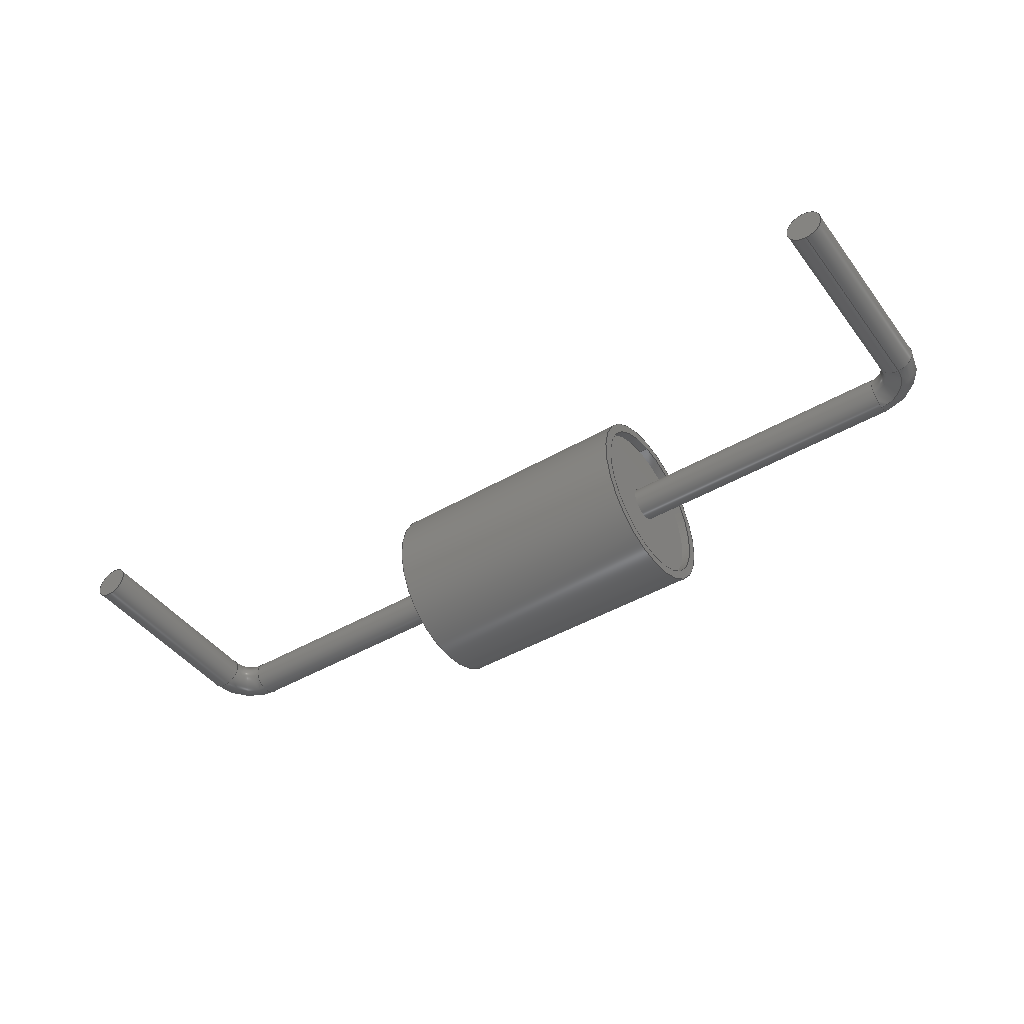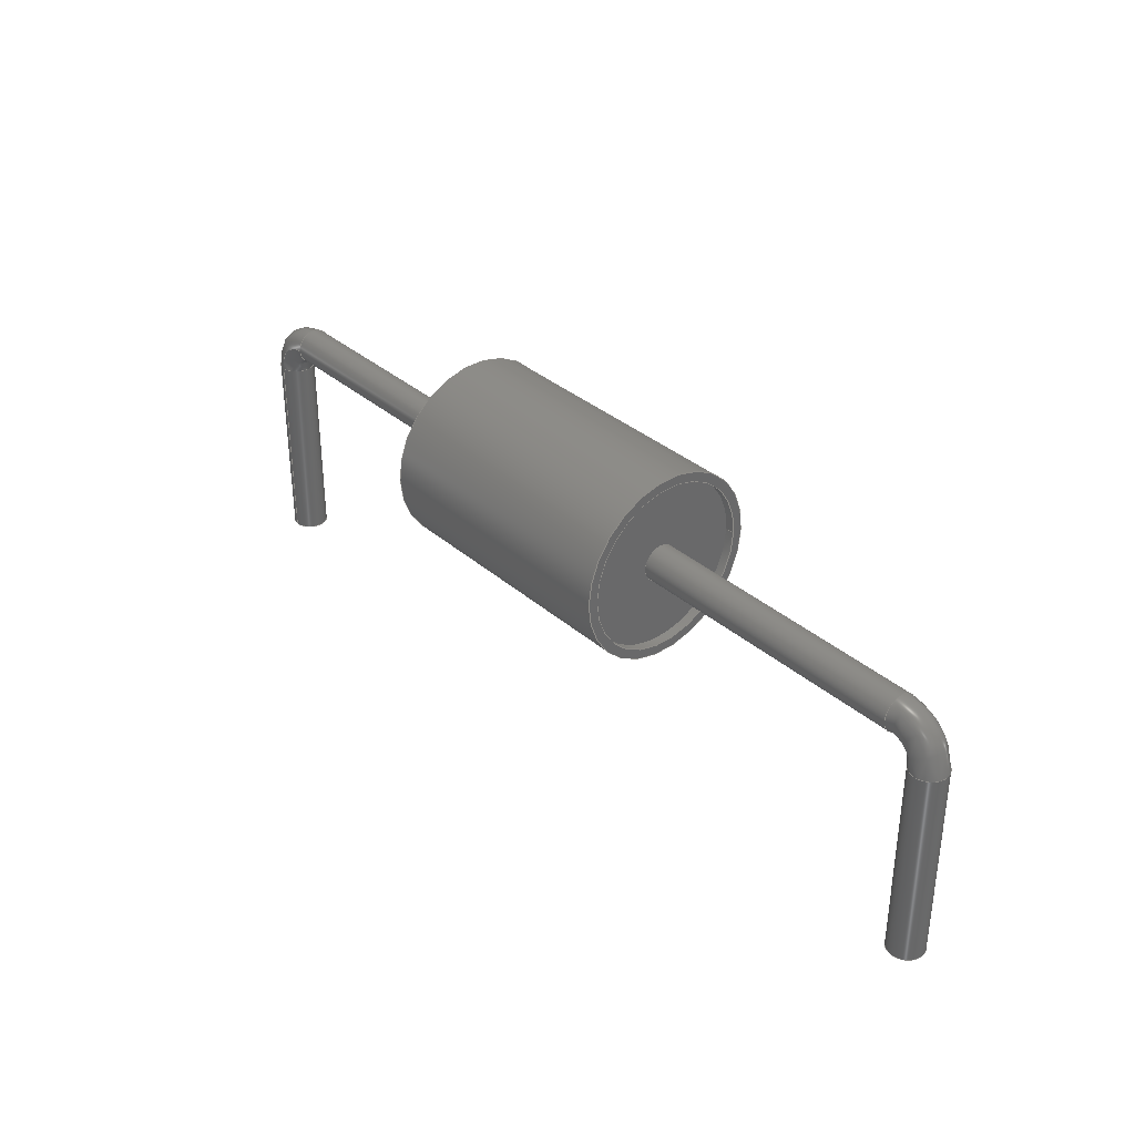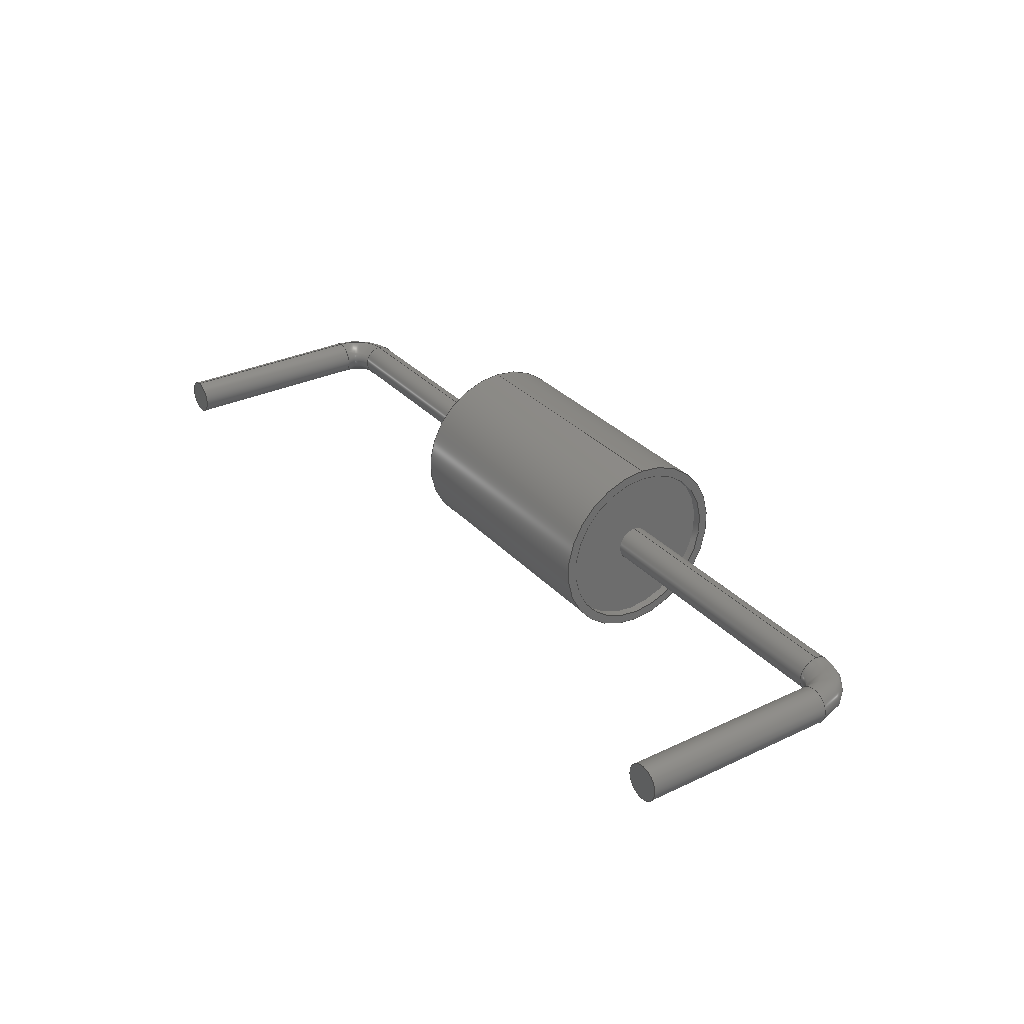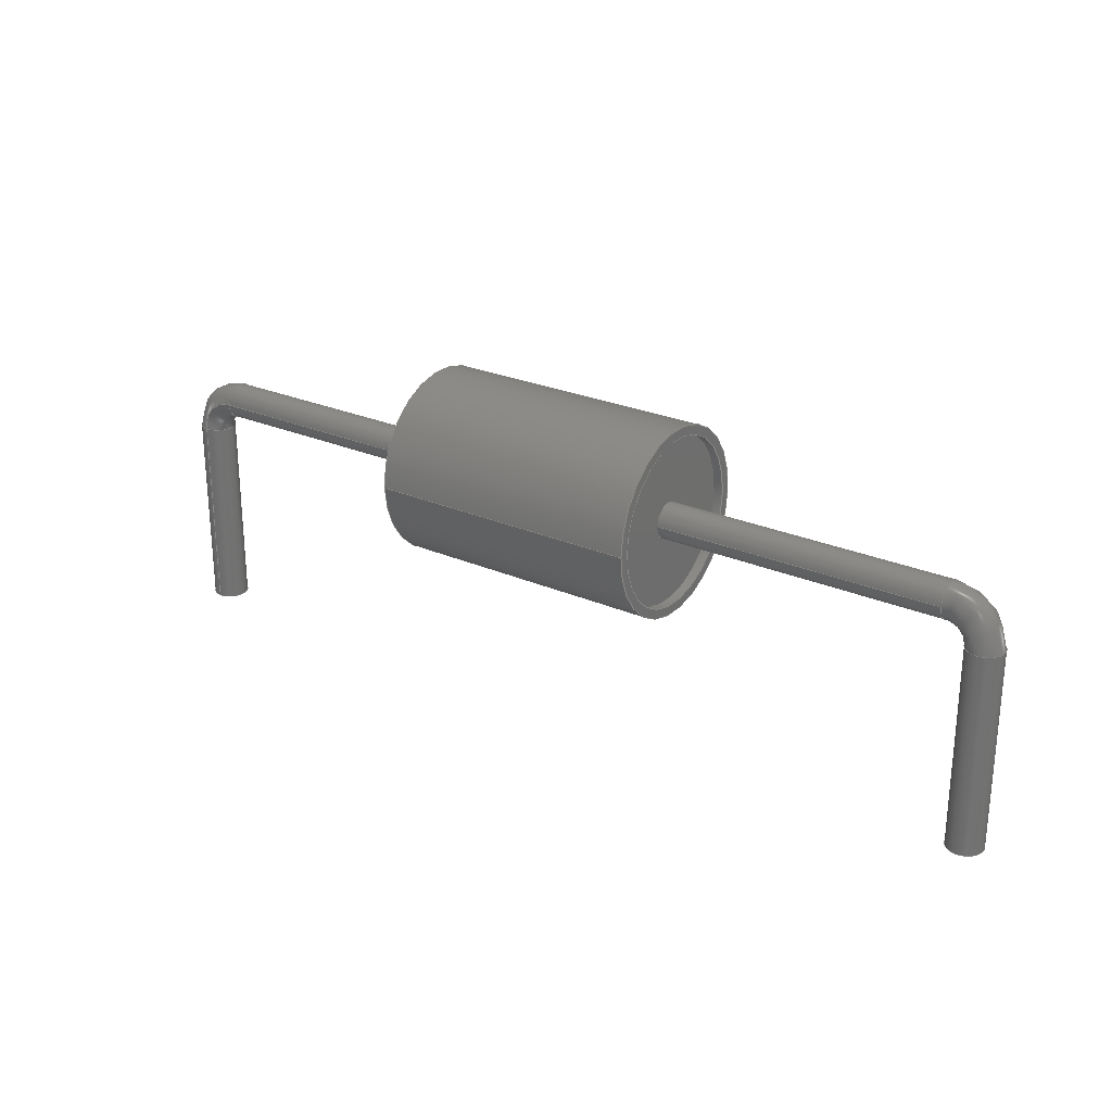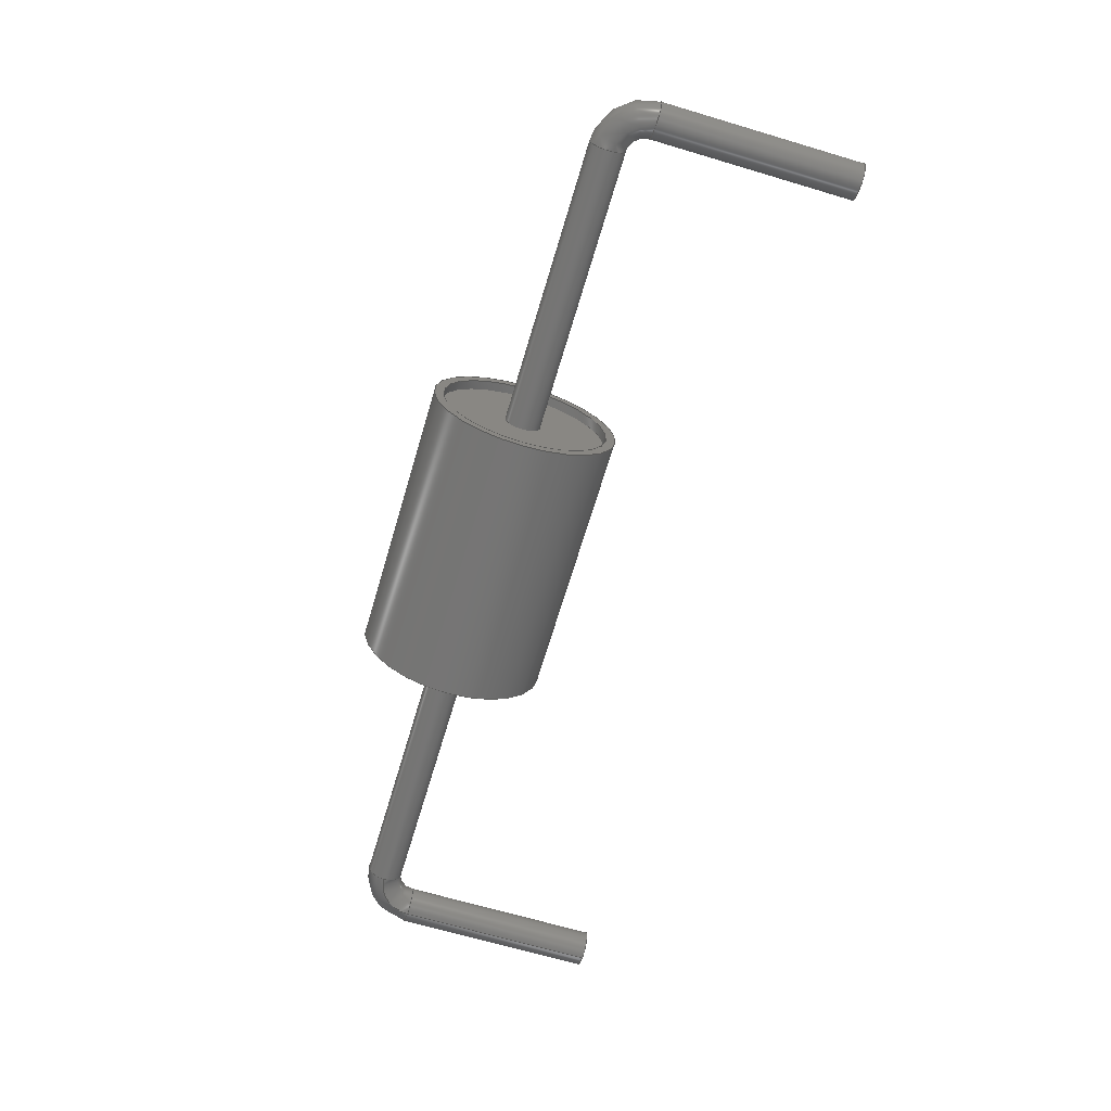
<metadata>
{"format":"step","ext":"step","renderer":"f3d","projection":"perspective","resolution":1024,"background":"white","views":[{"elev":-44.4,"azim":-145.7,"up":"+Y"},{"elev":34.6,"azim":49.1,"up":"+Z"},{"elev":31.0,"azim":-124.1,"up":"+Y"},{"elev":25.6,"azim":-145.0,"up":"+Z"},{"elev":-67.3,"azim":73.4,"up":"+Y"}]}
</metadata>
<code>
ISO-10303-21;
DATA;
#1=APPLICATION_PROTOCOL_DEFINITION('committee draft','automotive_design',1997,#2);
#2=APPLICATION_CONTEXT('core data for automotive mechanical design processes');
#3=SHAPE_DEFINITION_REPRESENTATION(#4,#10);
#4=PRODUCT_DEFINITION_SHAPE('','',#5);
#5=PRODUCT_DEFINITION('design','',#6,#9);
#6=PRODUCT_DEFINITION_FORMATION('','',#7);
#7=PRODUCT('C_Axial_L38mm_D26mm_P1250mm_Horizontal','C_Axial_L38mm_D26mm_P1250mm_Horizontal','',(#8));
#8=MECHANICAL_CONTEXT('',#2,'mechanical');
#9=PRODUCT_DEFINITION_CONTEXT('part definition',#2,'design');
#10=ADVANCED_BREP_SHAPE_REPRESENTATION('',(#11,#15),#266);
#11=AXIS2_PLACEMENT_3D('',#12,#13,#14);
#12=CARTESIAN_POINT('',(0,0,0));
#13=DIRECTION('',(0,0,1));
#14=DIRECTION('',(1,0,-0));
#15=MANIFOLD_SOLID_BREP('',#16);
#16=CLOSED_SHELL('',(#17,#44,#60,#73,#88,#102,#117,#132,#153,#166,#191,#215,#234,#252,#259));
#17=ADVANCED_FACE('',(#18),#41,.T.);
#18=FACE_BOUND('',#19,.F.);
#19=EDGE_LOOP('',(#20,#29,#35,#36));
#20=ORIENTED_EDGE('',*,*,#21,.T.);
#21=EDGE_CURVE('',#22,#24,#26,.T.);
#22=VERTEX_POINT('',#23);
#23=CARTESIAN_POINT('',(-1.9,1.3,1.3));
#24=VERTEX_POINT('',#25);
#25=CARTESIAN_POINT('',(1.9,1.3,1.3));
#26=LINE('',#23,#27);
#27=VECTOR('',#28,1);
#28=DIRECTION('',(1,0,0));
#29=ORIENTED_EDGE('',*,*,#30,.T.);
#30=EDGE_CURVE('',#24,#24,#31,.T.);
#31=CIRCLE('',#32,1.3);
#32=AXIS2_PLACEMENT_3D('',#33,#28,#34);
#33=CARTESIAN_POINT('',(1.9,0,1.3));
#34=DIRECTION('',(0,1,0));
#35=ORIENTED_EDGE('',*,*,#21,.F.);
#36=ORIENTED_EDGE('',*,*,#37,.F.);
#37=EDGE_CURVE('',#22,#22,#38,.T.);
#38=CIRCLE('',#39,1.3);
#39=AXIS2_PLACEMENT_3D('',#40,#28,#34);
#40=CARTESIAN_POINT('',(-1.9,0,1.3));
#41=CYLINDRICAL_SURFACE('',#42,1.3);
#42=AXIS2_PLACEMENT_3D('',#40,#43,#34);
#43=DIRECTION('',(-1,-0,-0));
#44=ADVANCED_FACE('',(#45,#48),#55,.F.);
#45=FACE_BOUND('',#46,.F.);
#46=EDGE_LOOP('',(#47));
#47=ORIENTED_EDGE('',*,*,#37,.T.);
#48=FACE_BOUND('',#49,.F.);
#49=EDGE_LOOP('',(#50));
#50=ORIENTED_EDGE('',*,*,#51,.F.);
#51=EDGE_CURVE('',#52,#52,#54,.T.);
#52=VERTEX_POINT('',#53);
#53=CARTESIAN_POINT('',(-1.9,1.17,1.3));
#54=CIRCLE('',#39,1.17);
#55=PLANE('',#56);
#56=AXIS2_PLACEMENT_3D('',#57,#58,#59);
#57=CARTESIAN_POINT('',(-1.9,3.287e-17,1.3));
#58=DIRECTION('',(1,-2.463e-47,5.835e-32));
#59=DIRECTION('',(-5.835e-32,0,1));
#60=ADVANCED_FACE('',(#61,#63),#70,.T.);
#61=FACE_BOUND('',#62,.T.);
#62=EDGE_LOOP('',(#29));
#63=FACE_BOUND('',#64,.T.);
#64=EDGE_LOOP('',(#65));
#65=ORIENTED_EDGE('',*,*,#66,.F.);
#66=EDGE_CURVE('',#67,#67,#69,.T.);
#67=VERTEX_POINT('',#68);
#68=CARTESIAN_POINT('',(1.9,1.17,1.3));
#69=CIRCLE('',#32,1.17);
#70=PLANE('',#71);
#71=AXIS2_PLACEMENT_3D('',#72,#58,#59);
#72=CARTESIAN_POINT('',(1.9,3.287e-17,1.3));
#73=ADVANCED_FACE('',(#74),#87,.F.);
#74=FACE_BOUND('',#75,.T.);
#75=EDGE_LOOP('',(#76,#50,#81,#82));
#76=ORIENTED_EDGE('',*,*,#77,.F.);
#77=EDGE_CURVE('',#52,#78,#80,.T.);
#78=VERTEX_POINT('',#79);
#79=CARTESIAN_POINT('',(-1.77,1.17,1.3));
#80=LINE('',#53,#27);
#81=ORIENTED_EDGE('',*,*,#77,.T.);
#82=ORIENTED_EDGE('',*,*,#83,.T.);
#83=EDGE_CURVE('',#78,#78,#84,.T.);
#84=CIRCLE('',#85,1.17);
#85=AXIS2_PLACEMENT_3D('',#86,#28,#34);
#86=CARTESIAN_POINT('',(-1.77,0,1.3));
#87=CYLINDRICAL_SURFACE('',#42,1.17);
#88=ADVANCED_FACE('',(#89),#87,.F.);
#89=FACE_BOUND('',#90,.T.);
#90=EDGE_LOOP('',(#91,#98,#100,#101));
#91=ORIENTED_EDGE('',*,*,#92,.F.);
#92=EDGE_CURVE('',#93,#93,#95,.T.);
#93=VERTEX_POINT('',#94);
#94=CARTESIAN_POINT('',(1.77,1.17,1.3));
#95=CIRCLE('',#96,1.17);
#96=AXIS2_PLACEMENT_3D('',#97,#28,#34);
#97=CARTESIAN_POINT('',(1.77,0,1.3));
#98=ORIENTED_EDGE('',*,*,#99,.T.);
#99=EDGE_CURVE('',#93,#67,#80,.T.);
#100=ORIENTED_EDGE('',*,*,#66,.T.);
#101=ORIENTED_EDGE('',*,*,#99,.F.);
#102=ADVANCED_FACE('',(#103,#105),#114,.F.);
#103=FACE_BOUND('',#104,.F.);
#104=EDGE_LOOP('',(#82));
#105=FACE_BOUND('',#106,.F.);
#106=EDGE_LOOP('',(#107));
#107=ORIENTED_EDGE('',*,*,#108,.T.);
#108=EDGE_CURVE('',#109,#109,#111,.T.);
#109=VERTEX_POINT('',#110);
#110=CARTESIAN_POINT('',(-1.77,0.25,1.3));
#111=CIRCLE('',#112,0.25);
#112=AXIS2_PLACEMENT_3D('',#86,#113,#34);
#113=DIRECTION('',(-1,0,0));
#114=PLANE('',#115);
#115=AXIS2_PLACEMENT_3D('',#116,#28,#13);
#116=CARTESIAN_POINT('',(-1.77,-3.652e-17,1.3));
#117=ADVANCED_FACE('',(#118,#121),#129,.T.);
#118=FACE_BOUND('',#119,.T.);
#119=EDGE_LOOP('',(#120));
#120=ORIENTED_EDGE('',*,*,#92,.T.);
#121=FACE_BOUND('',#122,.T.);
#122=EDGE_LOOP('',(#123));
#123=ORIENTED_EDGE('',*,*,#124,.T.);
#124=EDGE_CURVE('',#125,#125,#127,.T.);
#125=VERTEX_POINT('',#126);
#126=CARTESIAN_POINT('',(1.77,0.25,1.3));
#127=CIRCLE('',#128,0.25);
#128=AXIS2_PLACEMENT_3D('',#97,#113,#34);
#129=PLANE('',#130);
#130=AXIS2_PLACEMENT_3D('',#131,#28,#13);
#131=CARTESIAN_POINT('',(1.77,-3.652e-17,1.3));
#132=ADVANCED_FACE('',(#133),#151,.T.);
#133=FACE_BOUND('',#134,.F.);
#134=EDGE_LOOP('',(#135,#140,#147,#149,#150));
#135=ORIENTED_EDGE('',*,*,#136,.F.);
#136=EDGE_CURVE('',#137,#109,#139,.T.);
#137=VERTEX_POINT('',#138);
#138=CARTESIAN_POINT('',(-5.75,0.25,1.3));
#139=LINE('',#138,#27);
#140=ORIENTED_EDGE('',*,*,#141,.F.);
#141=EDGE_CURVE('',#142,#137,#144,.T.);
#142=VERTEX_POINT('',#143);
#143=CARTESIAN_POINT('',(-5.75,-0.25,1.3));
#144=CIRCLE('',#145,0.25);
#145=AXIS2_PLACEMENT_3D('',#146,#28,#34);
#146=CARTESIAN_POINT('',(-5.75,0,1.3));
#147=ORIENTED_EDGE('',*,*,#148,.F.);
#148=EDGE_CURVE('',#137,#142,#144,.T.);
#149=ORIENTED_EDGE('',*,*,#136,.T.);
#150=ORIENTED_EDGE('',*,*,#108,.F.);
#151=CYLINDRICAL_SURFACE('',#152,0.25);
#152=AXIS2_PLACEMENT_3D('',#146,#43,#34);
#153=ADVANCED_FACE('',(#154),#151,.T.);
#154=FACE_BOUND('',#155,.F.);
#155=EDGE_LOOP('',(#123,#156,#160,#165));
#156=ORIENTED_EDGE('',*,*,#157,.T.);
#157=EDGE_CURVE('',#125,#158,#139,.T.);
#158=VERTEX_POINT('',#159);
#159=CARTESIAN_POINT('',(5.75,0.25,1.3));
#160=ORIENTED_EDGE('',*,*,#161,.T.);
#161=EDGE_CURVE('',#158,#158,#162,.T.);
#162=CIRCLE('',#163,0.25);
#163=AXIS2_PLACEMENT_3D('',#164,#28,#34);
#164=CARTESIAN_POINT('',(5.75,0,1.3));
#165=ORIENTED_EDGE('',*,*,#157,.F.);
#166=ADVANCED_FACE('',(#167),#188,.F.);
#167=FACE_BOUND('',#168,.F.);
#168=EDGE_LOOP('',(#169,#178,#185,#186,#187));
#169=ORIENTED_EDGE('',*,*,#170,.F.);
#170=EDGE_CURVE('',#171,#142,#173,.T.);
#171=VERTEX_POINT('',#172);
#172=CARTESIAN_POINT('',(-6.25,-0.25,0.8));
#173=CIRCLE('',#174,0.5);
#174=AXIS2_PLACEMENT_3D('',#175,#176,#177);
#175=CARTESIAN_POINT('',(-5.75,-0.25,0.8));
#176=DIRECTION('',(-1.11e-16,1,0));
#177=DIRECTION('',(-1,-1.11e-16,0));
#178=ORIENTED_EDGE('',*,*,#179,.F.);
#179=EDGE_CURVE('',#171,#171,#180,.T.);
#180=CIRCLE('',#181,0.25);
#181=AXIS2_PLACEMENT_3D('',#182,#183,#184);
#182=CARTESIAN_POINT('',(-6.25,0,0.8));
#183=DIRECTION('',(-0,0,1));
#184=DIRECTION('',(1.11e-16,-1,0));
#185=ORIENTED_EDGE('',*,*,#170,.T.);
#186=ORIENTED_EDGE('',*,*,#141,.T.);
#187=ORIENTED_EDGE('',*,*,#148,.T.);
#188=SURFACE_OF_REVOLUTION('',#180,#189);
#189=AXIS1_PLACEMENT('',#190,#176);
#190=CARTESIAN_POINT('',(-5.75,11.5,0.8));
#191=ADVANCED_FACE('',(#192),#212,.F.);
#192=FACE_BOUND('',#193,.F.);
#193=EDGE_LOOP('',(#194,#203,#210,#211));
#194=ORIENTED_EDGE('',*,*,#195,.F.);
#195=EDGE_CURVE('',#196,#158,#198,.T.);
#196=VERTEX_POINT('',#197);
#197=CARTESIAN_POINT('',(6.25,0.25,0.8));
#198=CIRCLE('',#199,0.5);
#199=AXIS2_PLACEMENT_3D('',#200,#201,#202);
#200=CARTESIAN_POINT('',(5.75,0.25,0.8));
#201=DIRECTION('',(-1.144e-17,-1,0));
#202=DIRECTION('',(1,-1.144e-17,0));
#203=ORIENTED_EDGE('',*,*,#204,.F.);
#204=EDGE_CURVE('',#196,#196,#205,.T.);
#205=CIRCLE('',#206,0.25);
#206=AXIS2_PLACEMENT_3D('',#207,#208,#209);
#207=CARTESIAN_POINT('',(6.25,0,0.8));
#208=DIRECTION('',(0,-0,1));
#209=DIRECTION('',(1.144e-17,1,0));
#210=ORIENTED_EDGE('',*,*,#195,.T.);
#211=ORIENTED_EDGE('',*,*,#161,.F.);
#212=SURFACE_OF_REVOLUTION('',#205,#213);
#213=AXIS1_PLACEMENT('',#214,#201);
#214=CARTESIAN_POINT('',(5.75,-11.5,0.8));
#215=ADVANCED_FACE('',(#216),#231,.T.);
#216=FACE_BOUND('',#217,.F.);
#217=EDGE_LOOP('',(#218,#225,#229,#230));
#218=ORIENTED_EDGE('',*,*,#219,.F.);
#219=EDGE_CURVE('',#220,#220,#222,.T.);
#220=VERTEX_POINT('',#221);
#221=CARTESIAN_POINT('',(-6.25,-0.25,-2));
#222=CIRCLE('',#223,0.25);
#223=AXIS2_PLACEMENT_3D('',#224,#183,#184);
#224=CARTESIAN_POINT('',(-6.25,0,-2));
#225=ORIENTED_EDGE('',*,*,#226,.T.);
#226=EDGE_CURVE('',#220,#171,#227,.T.);
#227=LINE('',#221,#228);
#228=VECTOR('',#13,1);
#229=ORIENTED_EDGE('',*,*,#179,.T.);
#230=ORIENTED_EDGE('',*,*,#226,.F.);
#231=CYLINDRICAL_SURFACE('',#232,0.25);
#232=AXIS2_PLACEMENT_3D('',#224,#233,#184);
#233=DIRECTION('',(-0,0,-1));
#234=ADVANCED_FACE('',(#235),#249,.T.);
#235=FACE_BOUND('',#236,.F.);
#236=EDGE_LOOP('',(#237,#244,#247,#248));
#237=ORIENTED_EDGE('',*,*,#238,.F.);
#238=EDGE_CURVE('',#239,#239,#241,.T.);
#239=VERTEX_POINT('',#240);
#240=CARTESIAN_POINT('',(6.25,0.25,-2));
#241=CIRCLE('',#242,0.25);
#242=AXIS2_PLACEMENT_3D('',#243,#208,#209);
#243=CARTESIAN_POINT('',(6.25,0,-2));
#244=ORIENTED_EDGE('',*,*,#245,.T.);
#245=EDGE_CURVE('',#239,#196,#246,.T.);
#246=LINE('',#240,#228);
#247=ORIENTED_EDGE('',*,*,#204,.T.);
#248=ORIENTED_EDGE('',*,*,#245,.F.);
#249=CYLINDRICAL_SURFACE('',#250,0.25);
#250=AXIS2_PLACEMENT_3D('',#243,#251,#209);
#251=DIRECTION('',(0,-0,-1));
#252=ADVANCED_FACE('',(#253),#256,.F.);
#253=FACE_BOUND('',#254,.F.);
#254=EDGE_LOOP('',(#255));
#255=ORIENTED_EDGE('',*,*,#219,.T.);
#256=PLANE('',#257);
#257=AXIS2_PLACEMENT_3D('',#258,#13,#184);
#258=CARTESIAN_POINT('',(-6.25,8.882e-16,-2));
#259=ADVANCED_FACE('',(#260),#263,.F.);
#260=FACE_BOUND('',#261,.F.);
#261=EDGE_LOOP('',(#262));
#262=ORIENTED_EDGE('',*,*,#238,.T.);
#263=PLANE('',#264);
#264=AXIS2_PLACEMENT_3D('',#265,#13,#209);
#265=CARTESIAN_POINT('',(6.25,-8.882e-16,-2));
#266=( GEOMETRIC_REPRESENTATION_CONTEXT(3)GLOBAL_UNCERTAINTY_ASSIGNED_CONTEXT((#270)) GLOBAL_UNIT_ASSIGNED_CONTEXT((#267,#268,#269)) REPRESENTATION_CONTEXT('Context #1','3D Context with UNIT and UNCERTAINTY') );
#267=( LENGTH_UNIT() NAMED_UNIT(*) SI_UNIT(.MILLI.,.METRE.) );
#268=( NAMED_UNIT(*) PLANE_ANGLE_UNIT() SI_UNIT($,.RADIAN.) );
#269=( NAMED_UNIT(*) SI_UNIT($,.STERADIAN.) SOLID_ANGLE_UNIT() );
#270=UNCERTAINTY_MEASURE_WITH_UNIT(LENGTH_MEASURE(1e-07),#267,'distance_accuracy_value','confusion accuracy');
#271=PRODUCT_TYPE('part',$,(#7));
#272=MECHANICAL_DESIGN_GEOMETRIC_PRESENTATION_REPRESENTATION('',(#273,#281,#282,#283,#284,#285,#286,#287,#295,#296,#297,#298,#299,#300,#301),#266);
#273=STYLED_ITEM('color',(#274),#17);
#274=PRESENTATION_STYLE_ASSIGNMENT((#275));
#275=SURFACE_STYLE_USAGE(.BOTH.,#276);
#276=SURFACE_SIDE_STYLE('',(#277));
#277=SURFACE_STYLE_FILL_AREA(#278);
#278=FILL_AREA_STYLE('',(#279));
#279=FILL_AREA_STYLE_COLOUR('',#280);
#280=COLOUR_RGB('',0.832,0.68,0.066);
#281=STYLED_ITEM('color',(#274),#44);
#282=STYLED_ITEM('color',(#274),#60);
#283=STYLED_ITEM('color',(#274),#73);
#284=STYLED_ITEM('color',(#274),#88);
#285=STYLED_ITEM('color',(#274),#102);
#286=STYLED_ITEM('color',(#274),#117);
#287=STYLED_ITEM('color',(#288),#132);
#288=PRESENTATION_STYLE_ASSIGNMENT((#289));
#289=SURFACE_STYLE_USAGE(.BOTH.,#290);
#290=SURFACE_SIDE_STYLE('',(#291));
#291=SURFACE_STYLE_FILL_AREA(#292);
#292=FILL_AREA_STYLE('',(#293));
#293=FILL_AREA_STYLE_COLOUR('',#294);
#294=COLOUR_RGB('',0.824,0.82,0.781);
#295=STYLED_ITEM('color',(#288),#153);
#296=STYLED_ITEM('color',(#288),#166);
#297=STYLED_ITEM('color',(#288),#191);
#298=STYLED_ITEM('color',(#288),#215);
#299=STYLED_ITEM('color',(#288),#234);
#300=STYLED_ITEM('color',(#288),#252);
#301=STYLED_ITEM('color',(#288),#259);
ENDSEC;
END-ISO-10303-21;








</code>
